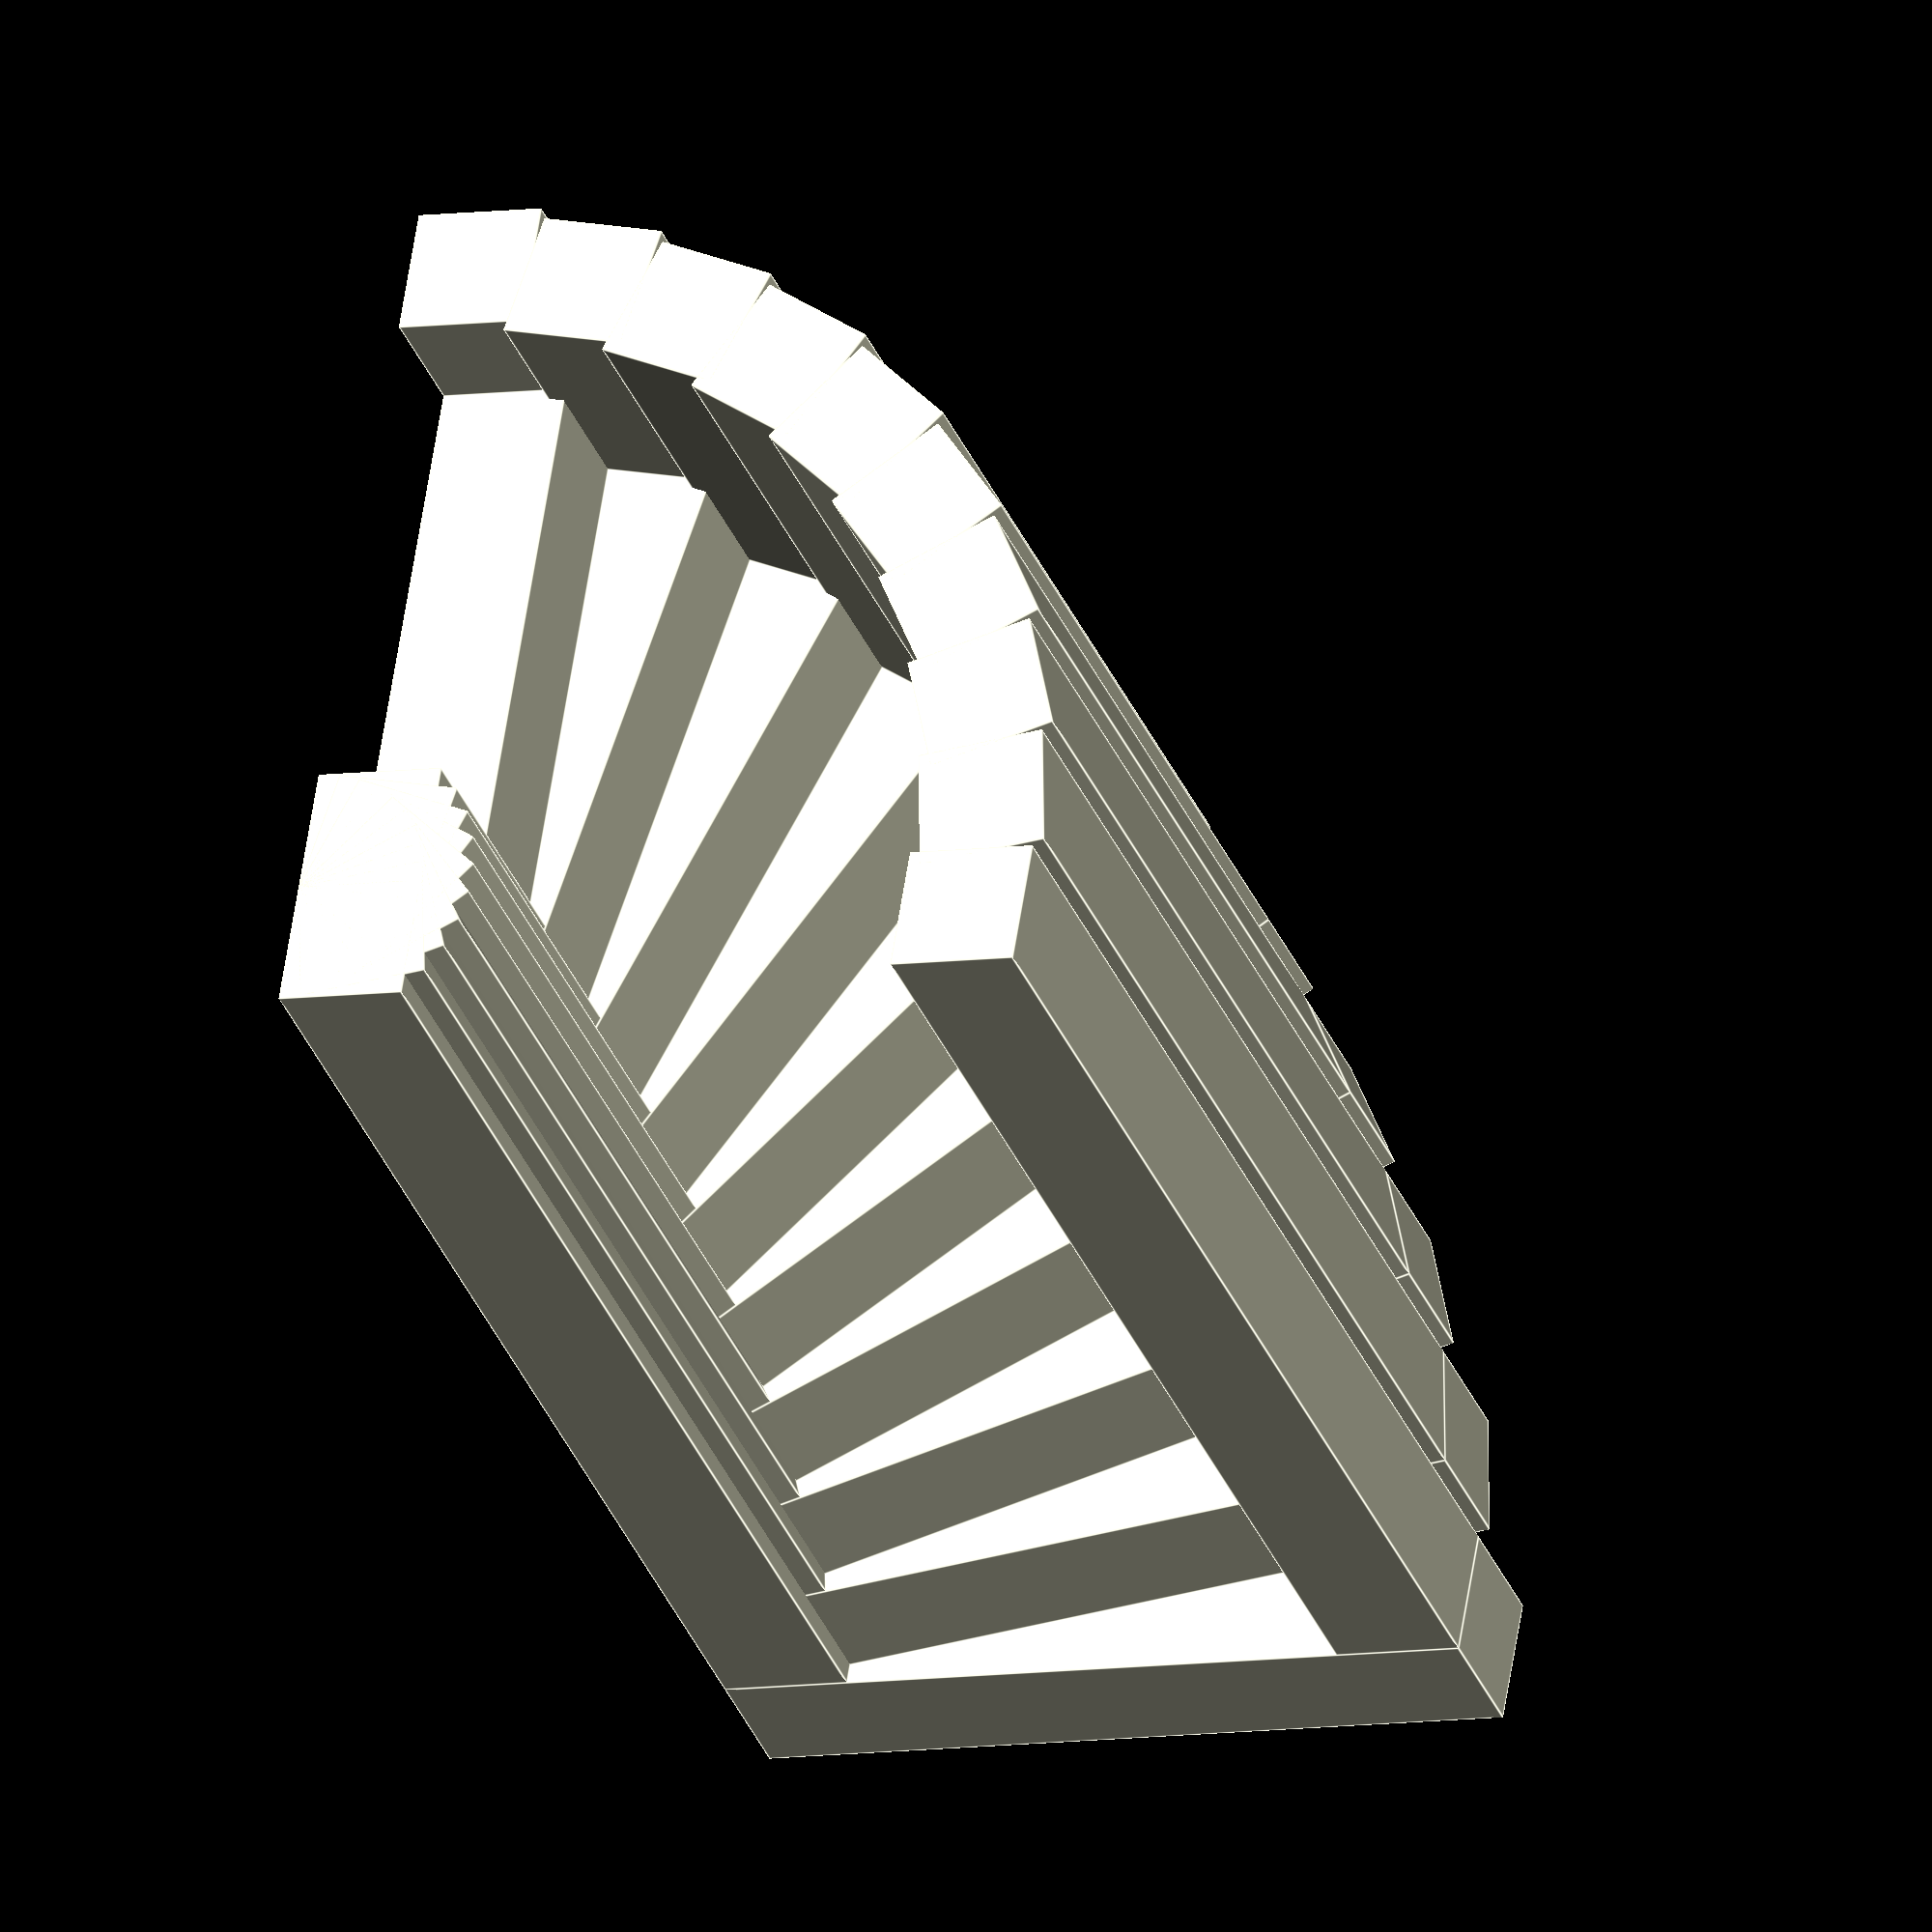
<openscad>
width = 5;

module bridge(height, length) {
	cube([width, width, height]);
	translate([width + length, 0, 0]) {
		cube([width, width, height]);
	}
	translate([0, 0, height]) {
		cube([width + length + width, width, width]);
	}
}

h = 5;
anglestep = 10;
for(a = [0:anglestep:90]) {
	rotate([0,0,a]) {
		bridge(h, 20);
	}
	h = h + a / anglestep * width;
}
</openscad>
<views>
elev=33.9 azim=260.7 roll=199.8 proj=o view=edges
</views>
